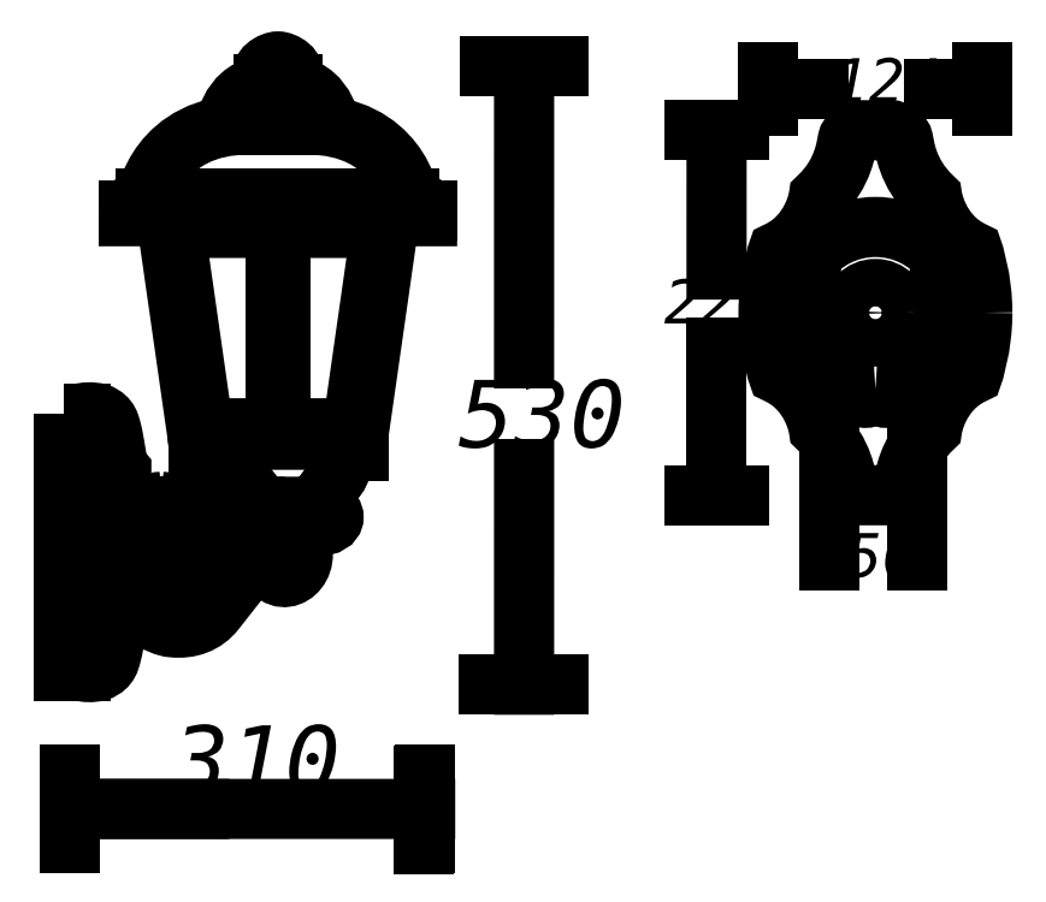
<metadata>
{"format":"dxf","ext":"dxf","renderer":"ezdxf+matplotlib","layout":"modelspace","background":"white","min_lineweight":24,"dpi":150}
</metadata>
<code>
0
SECTION
2
ENTITIES
0
INSERT
8
LIVELLO_1
2
AI9-BLK1
10
84.16
20
72.49
30
0
0
ENDSEC
0
EOF

</code>
